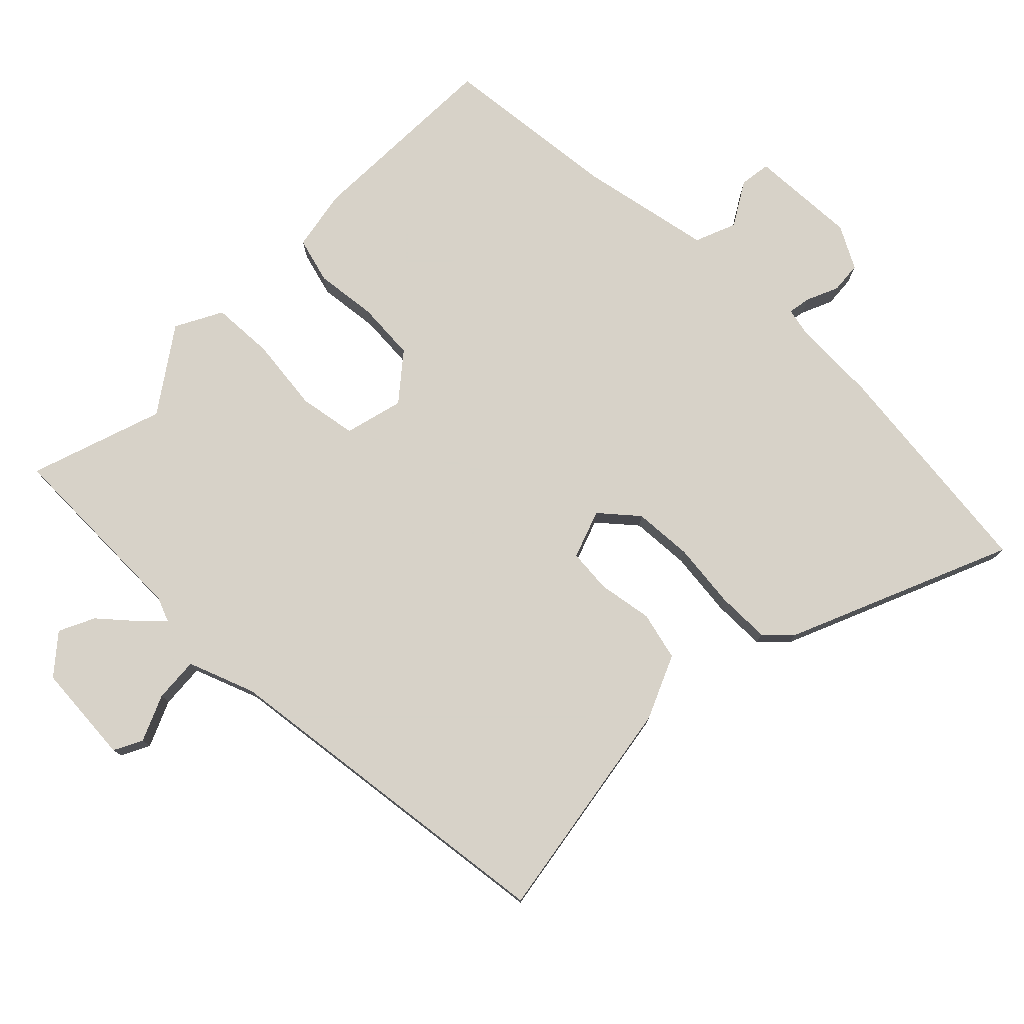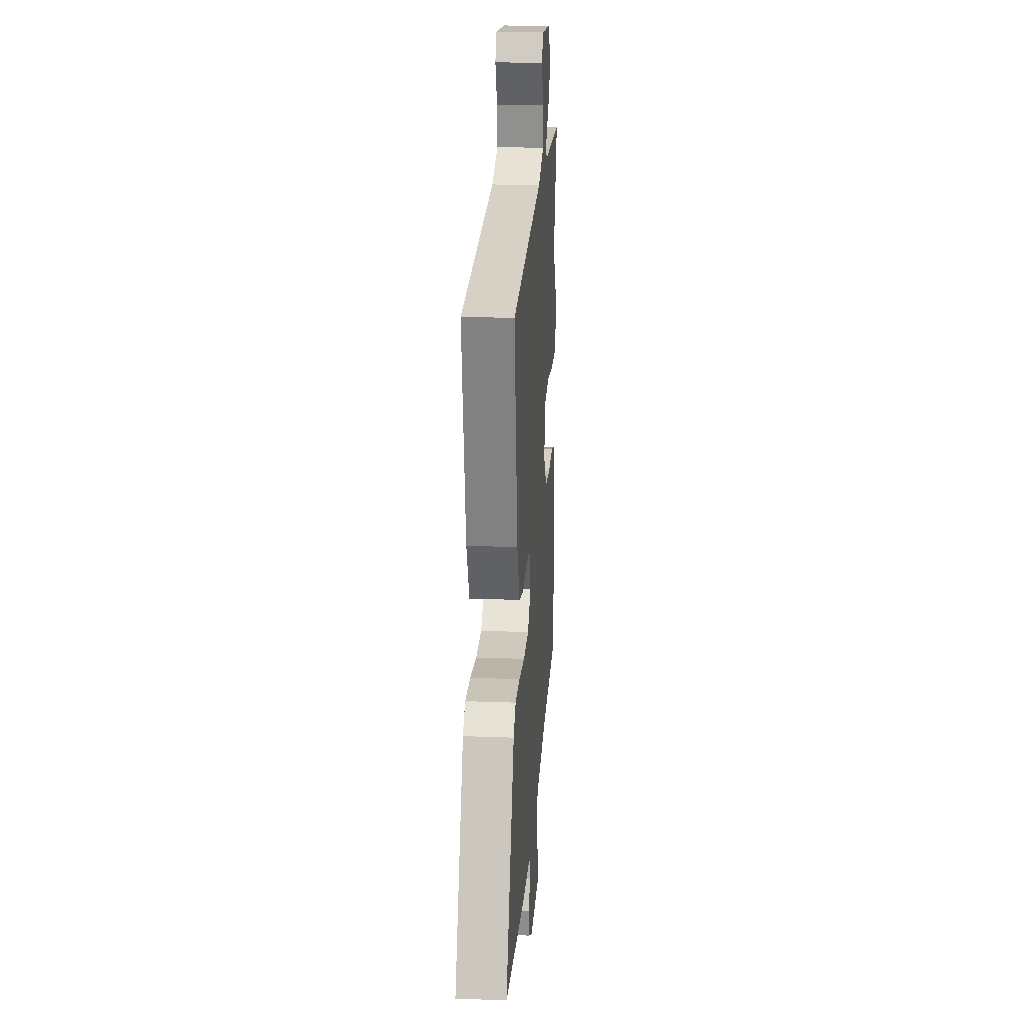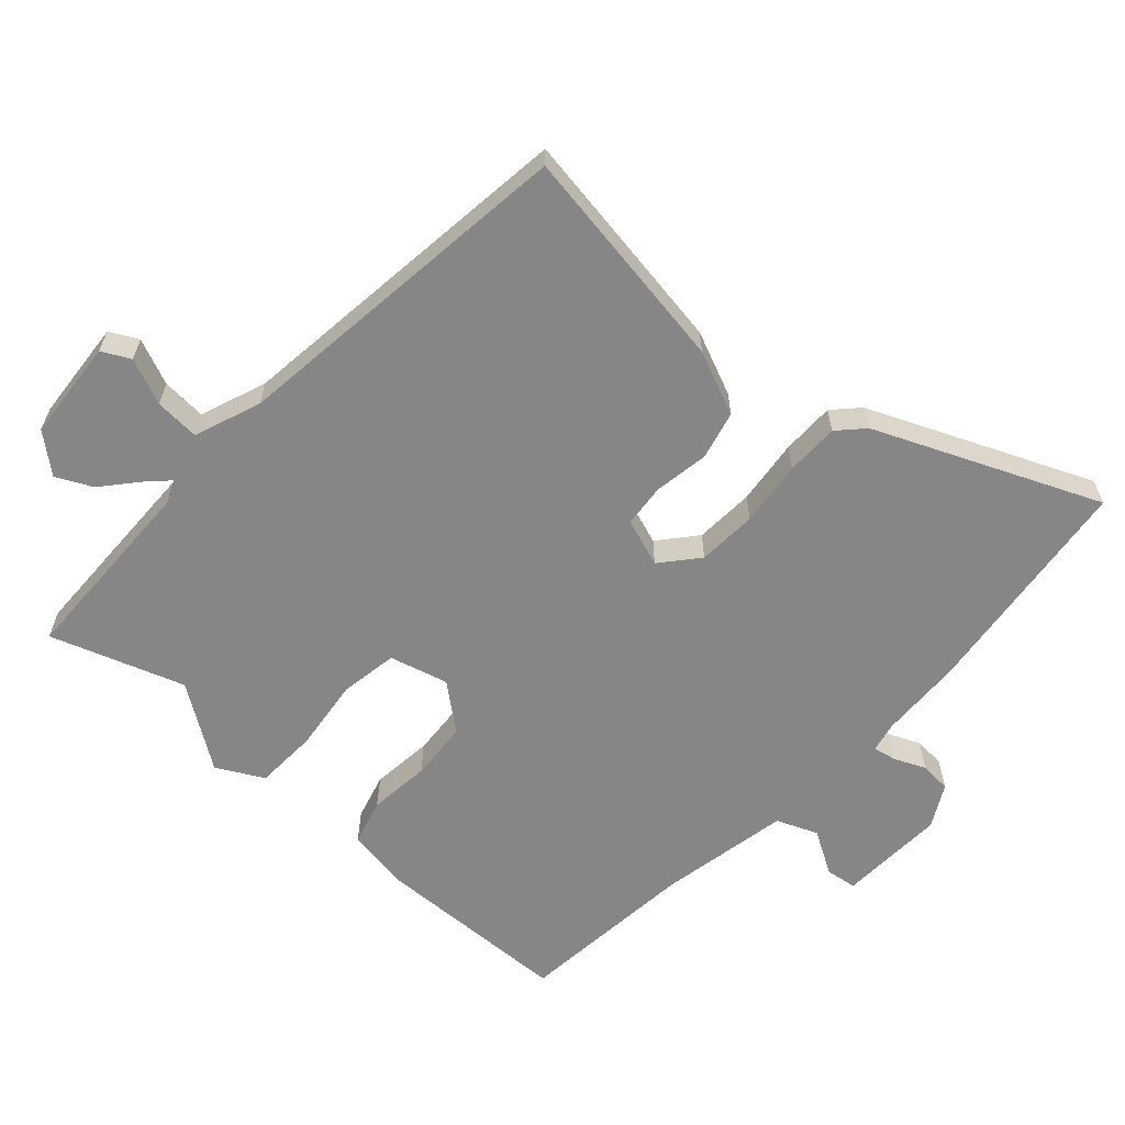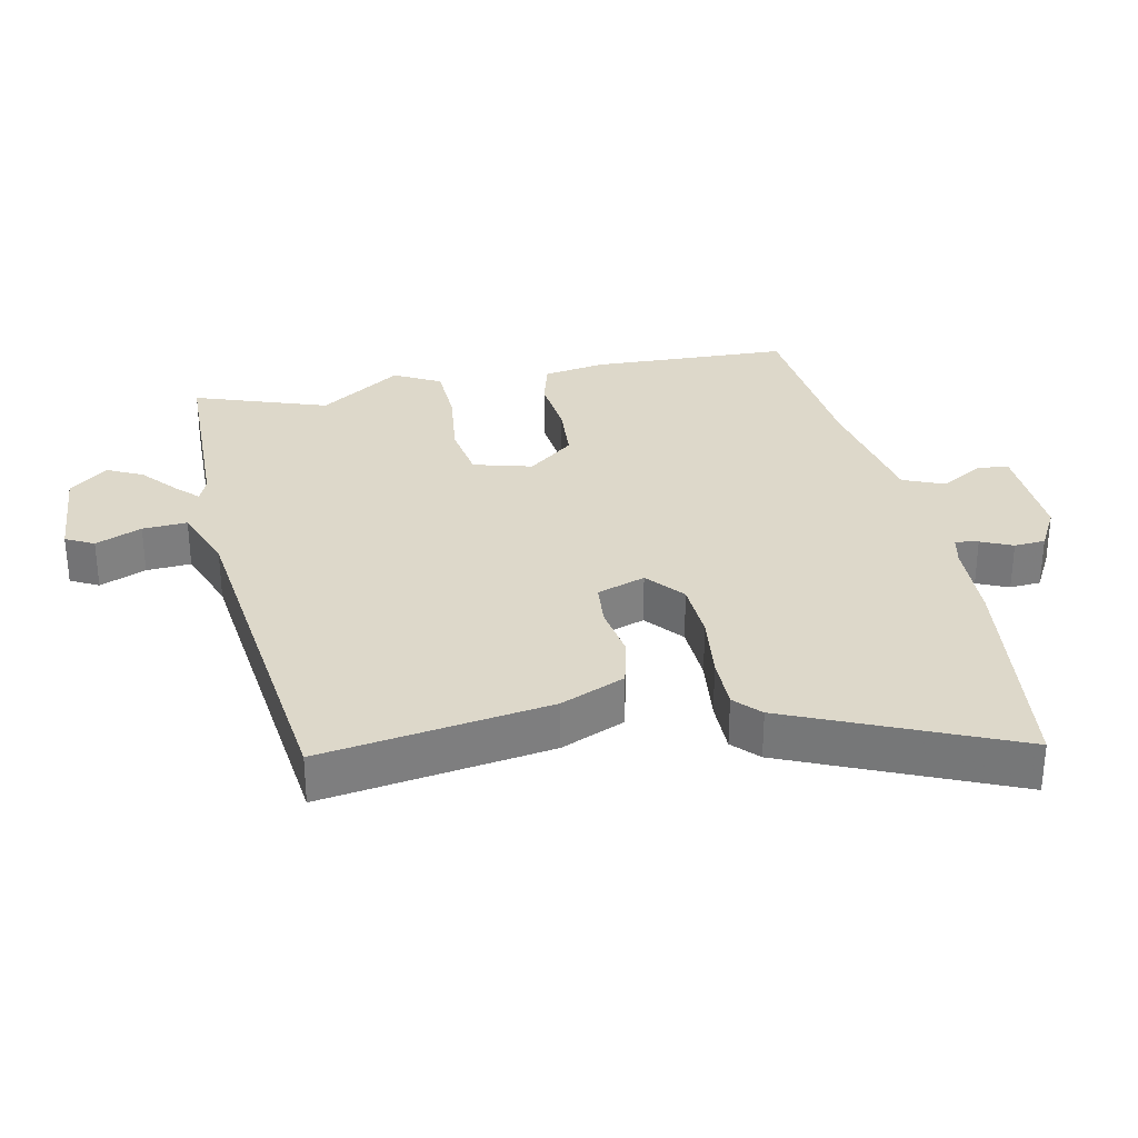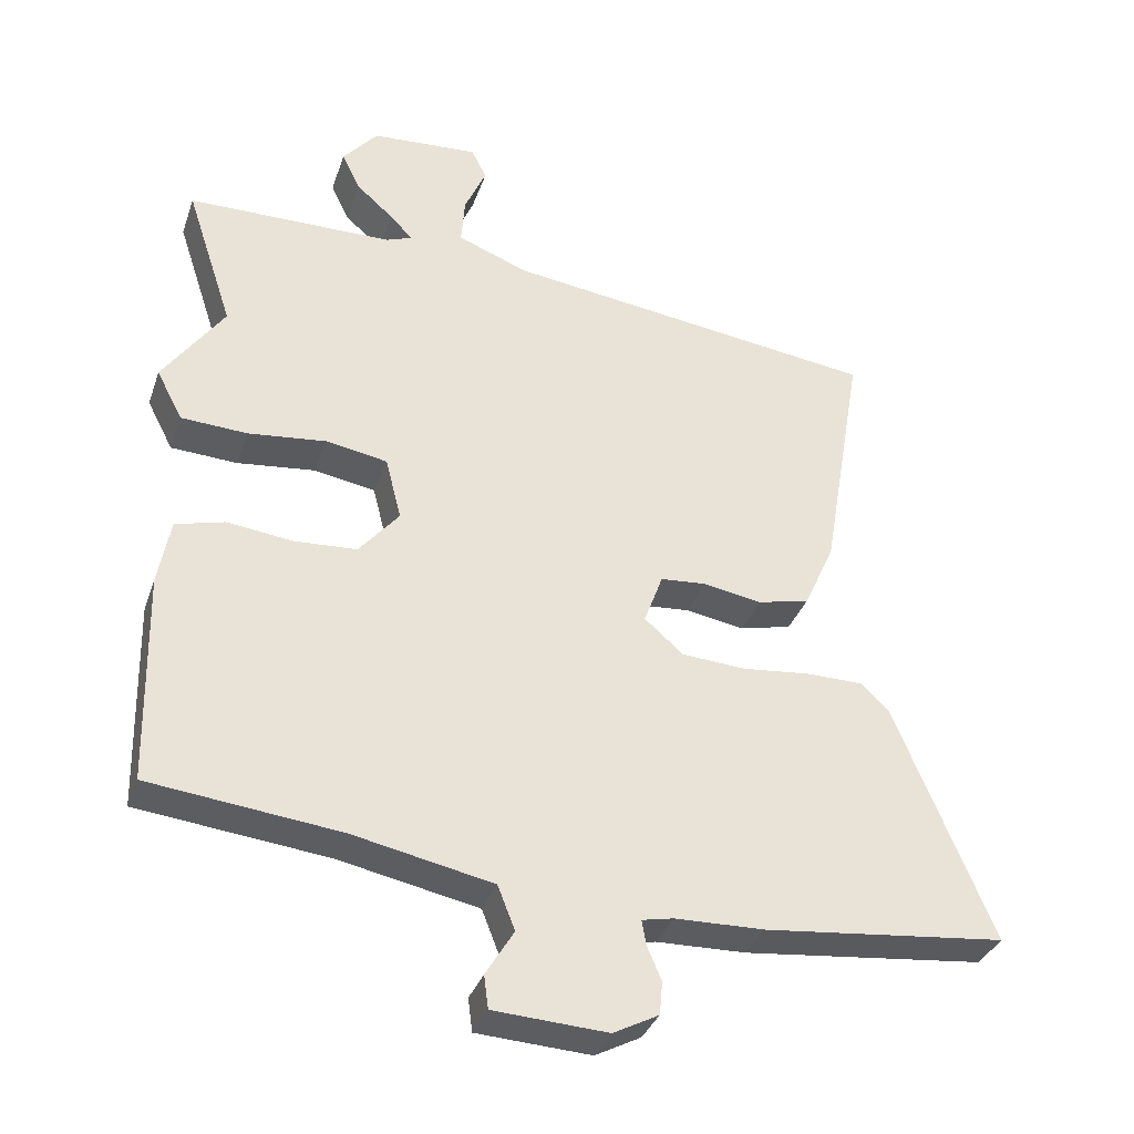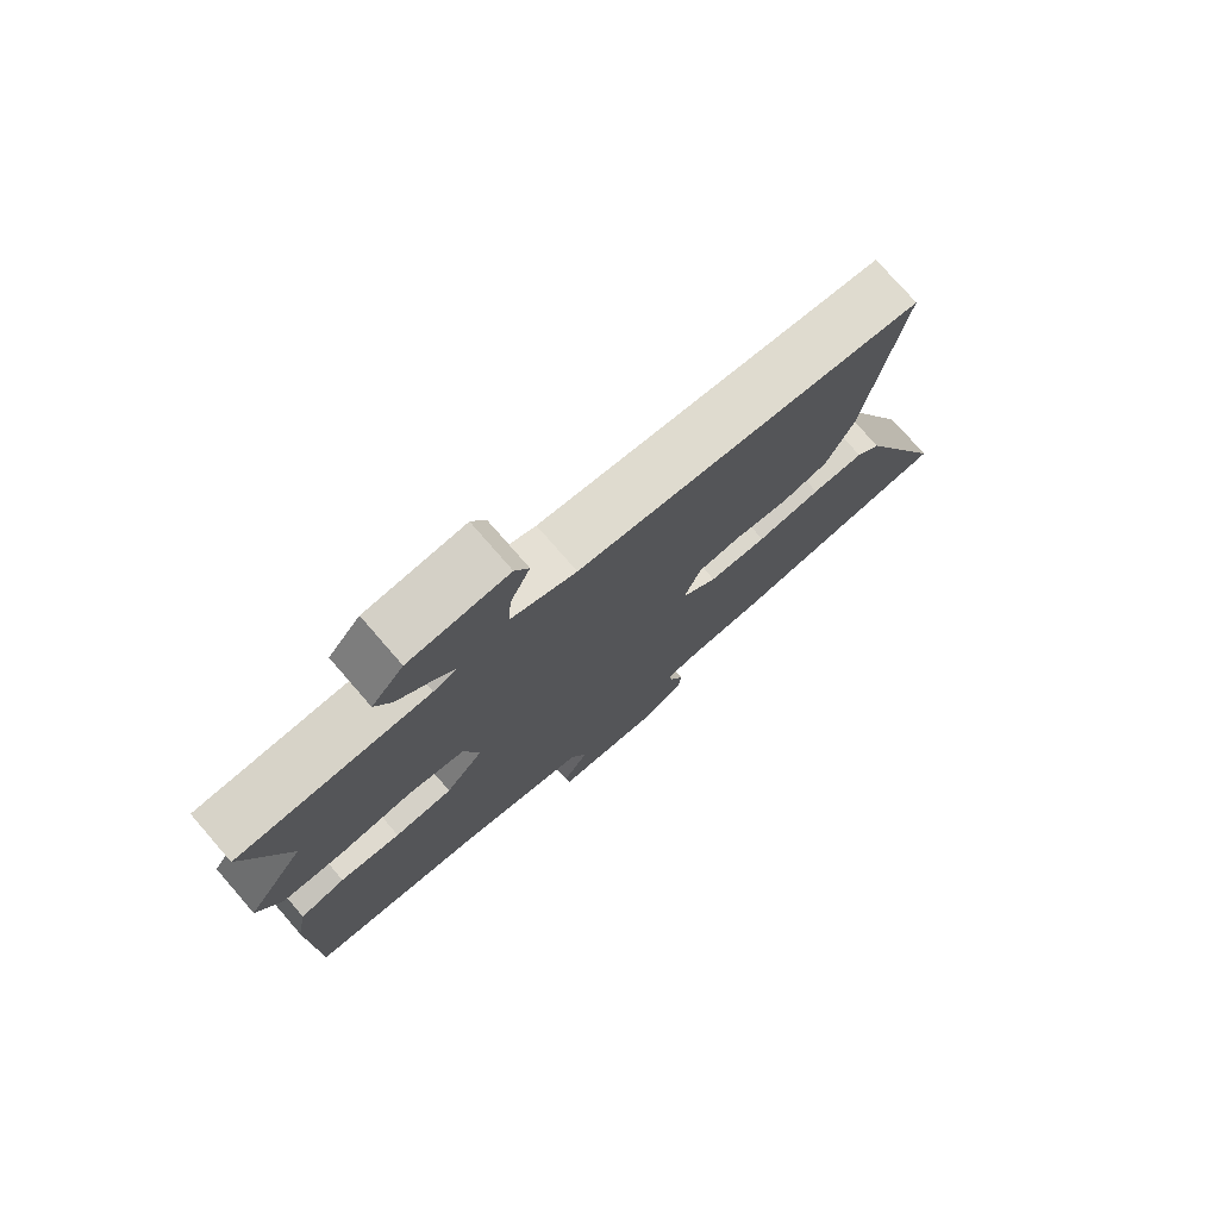
<metadata>
{"format":"obj","ext":"obj","renderer":"f3d","projection":"perspective","resolution":1024,"background":"white","views":[{"elev":77.4,"azim":45.1,"up":"+Y"},{"elev":19.4,"azim":94.1,"up":"+Z"},{"elev":-62.1,"azim":48.5,"up":"+Y"},{"elev":31.0,"azim":79.1,"up":"+Y"},{"elev":-34.5,"azim":-17.8,"up":"+Z"},{"elev":76.2,"azim":-41.0,"up":"+Z"}]}
</metadata>
<code>
v 0.513 0.07 0.437
v 0.456 0.07 0.1
v 0.414 0.07 0.006
v 0.342 0.07 -0.011
v 0.261 0.07 0.003
v 0.197 0.07 -0.002
v 0.171 0.07 -0.073
v 0.225 0.07 -0.12
v 0.313 0.07 -0.126
v 0.41 0.07 -0.116
v 0.489 0.07 -0.117
v 0.526 0.07 -0.153
v 0.663 0.07 -0.483
v 0.326 0.07 -0.519
v 0.202 0.07 -0.522
v 0.158 0.07 -0.531
v 0.164 0.07 -0.565
v 0.184 0.07 -0.612
v 0.18 0.07 -0.658
v 0.117 0.07 -0.691
v -0.041 0.07 -0.682
v -0.047 0.07 -0.636
v -0.008 0.07 -0.572
v -0.032 0.07 -0.511
v -0.226 0.07 -0.471
v -0.491 0.07 -0.441
v -0.497 0.07 -0.147
v -0.48 0.07 -0.056
v -0.412 0.07 -0.038
v -0.321 0.07 -0.049
v -0.234 0.07 -0.044
v -0.178 0.07 0.023
v -0.2 0.07 0.11
v -0.285 0.07 0.125
v -0.394 0.07 0.113
v -0.486 0.07 0.118
v -0.522 0.07 0.187
v -0.437 0.07 0.308
v -0.502 0.07 0.506
v -0.216 0.07 0.509
v -0.18 0.07 0.523
v -0.211 0.07 0.555
v -0.263 0.07 0.601
v -0.288 0.07 0.654
v -0.24 0.07 0.71
v -0.091 0.07 0.72
v -0.07 0.07 0.678
v -0.1 0.07 0.61
v -0.105 0.07 0.544
v -0.007 0.07 0.506
v 0.513 0 0.437
v 0.456 0 0.1
v 0.414 0 0.006
v 0.342 0 -0.011
v 0.261 0 0.003
v 0.197 0 -0.002
v 0.171 0 -0.073
v 0.225 0 -0.12
v 0.313 0 -0.126
v 0.41 0 -0.116
v 0.489 0 -0.117
v 0.526 0 -0.153
v 0.663 0 -0.483
v 0.326 0 -0.519
v 0.202 0 -0.522
v 0.158 0 -0.531
v 0.164 0 -0.565
v 0.184 0 -0.612
v 0.18 0 -0.658
v 0.117 0 -0.691
v -0.041 0 -0.682
v -0.047 0 -0.636
v -0.008 0 -0.572
v -0.032 0 -0.511
v -0.226 0 -0.471
v -0.491 0 -0.441
v -0.497 0 -0.147
v -0.48 0 -0.056
v -0.412 0 -0.038
v -0.321 0 -0.049
v -0.234 0 -0.044
v -0.178 0 0.023
v -0.2 0 0.11
v -0.285 0 0.125
v -0.394 0 0.113
v -0.486 0 0.118
v -0.522 0 0.187
v -0.437 0 0.308
v -0.502 0 0.506
v -0.216 0 0.509
v -0.18 0 0.523
v -0.211 0 0.555
v -0.263 0 0.601
v -0.288 0 0.654
v -0.24 0 0.71
v -0.091 0 0.72
v -0.07 0 0.678
v -0.1 0 0.61
v -0.105 0 0.544
v -0.007 0 0.506
f 46 47 48
f 45 46 48
f 44 45 48
f 43 44 48
f 42 43 48
f 41 42 48 49
f 40 41 49 50
f 3 4 5
f 2 3 5
f 1 2 5
f 50 1 5
f 40 50 5
f 39 40 5
f 38 39 5
f 36 37 38
f 35 36 38
f 34 35 38
f 28 29 30
f 27 28 30
f 26 27 30
f 25 26 30
f 24 25 30 31
f 21 22 23
f 20 21 23
f 19 20 23
f 18 19 23
f 17 18 23
f 16 17 23 24
f 24 31 32
f 16 24 32
f 15 16 32
f 13 14 15
f 12 13 15
f 11 12 15
f 10 11 15
f 9 10 15
f 38 5 6
f 38 6 7
f 33 34 38
f 33 38 7 8
f 32 33 8
f 15 32 8
f 8 9 15
f 98 97 96
f 98 96 95
f 98 95 94
f 98 94 93
f 98 93 92
f 99 98 92 91
f 100 99 91 90
f 55 54 53
f 55 53 52
f 55 52 51
f 55 51 100
f 55 100 90
f 55 90 89
f 55 89 88
f 88 87 86
f 88 86 85
f 88 85 84
f 80 79 78
f 80 78 77
f 80 77 76
f 80 76 75
f 81 80 75 74
f 73 72 71
f 73 71 70
f 73 70 69
f 73 69 68
f 73 68 67
f 74 73 67 66
f 82 81 74
f 82 74 66
f 82 66 65
f 65 64 63
f 65 63 62
f 65 62 61
f 65 61 60
f 65 60 59
f 56 55 88
f 57 56 88
f 88 84 83
f 58 57 88 83
f 58 83 82
f 58 82 65
f 65 59 58
f 1 51 52 2
f 2 52 53 3
f 3 53 54 4
f 4 54 55 5
f 5 55 56 6
f 6 56 57 7
f 7 57 58 8
f 8 58 59 9
f 9 59 60 10
f 10 60 61 11
f 11 61 62 12
f 12 62 63 13
f 13 63 64 14
f 14 64 65 15
f 15 65 66 16
f 16 66 67 17
f 17 67 68 18
f 18 68 69 19
f 19 69 70 20
f 20 70 71 21
f 21 71 72 22
f 22 72 73 23
f 23 73 74 24
f 24 74 75 25
f 25 75 76 26
f 26 76 77 27
f 27 77 78 28
f 28 78 79 29
f 29 79 80 30
f 30 80 81 31
f 31 81 82 32
f 32 82 83 33
f 33 83 84 34
f 34 84 85 35
f 35 85 86 36
f 36 86 87 37
f 37 87 88 38
f 38 88 89 39
f 39 89 90 40
f 40 90 91 41
f 41 91 92 42
f 42 92 93 43
f 43 93 94 44
f 44 94 95 45
f 45 95 96 46
f 46 96 97 47
f 47 97 98 48
f 48 98 99 49
f 49 99 100 50
f 50 100 51 1

</code>
